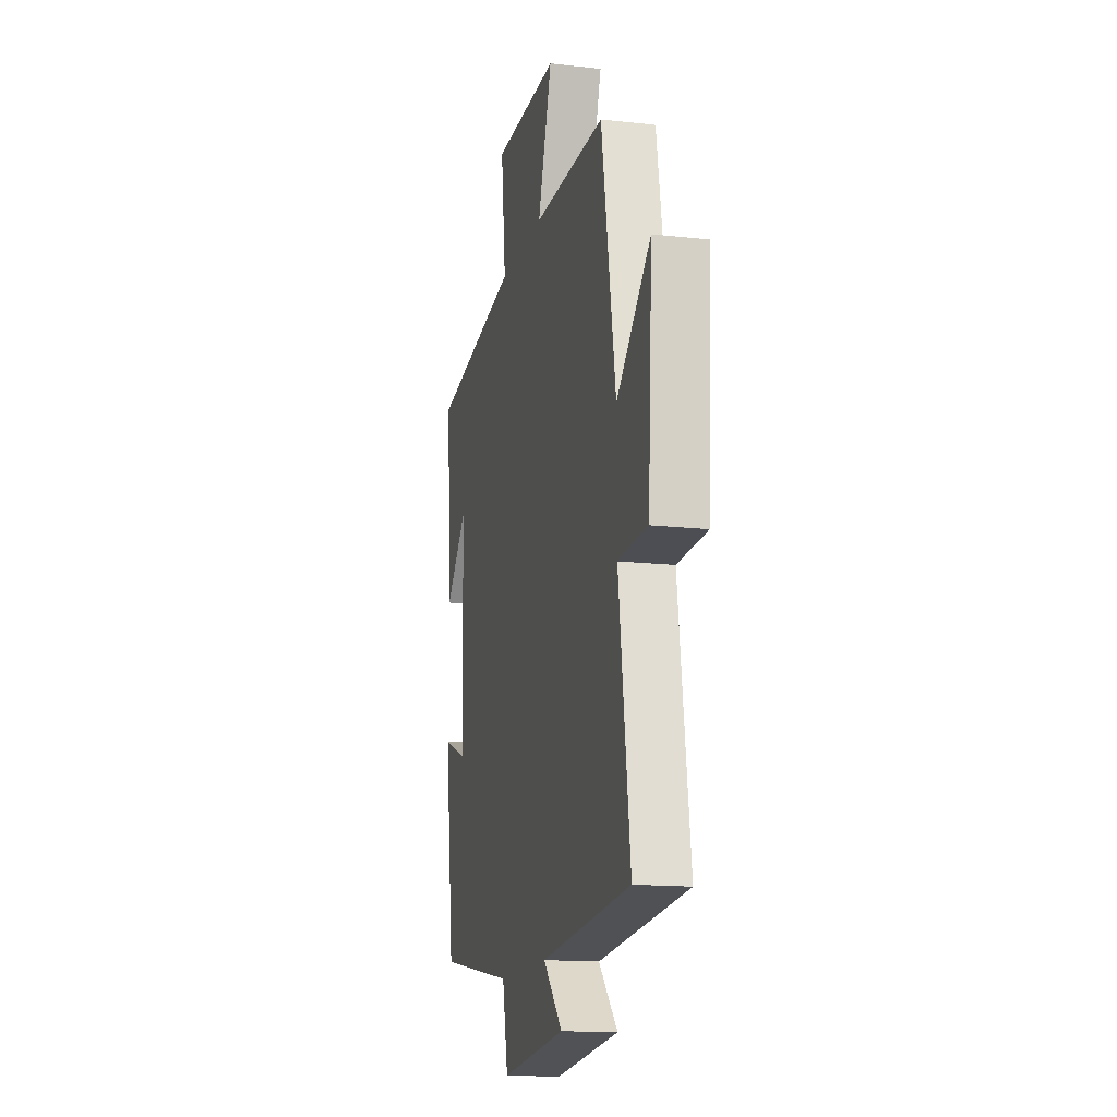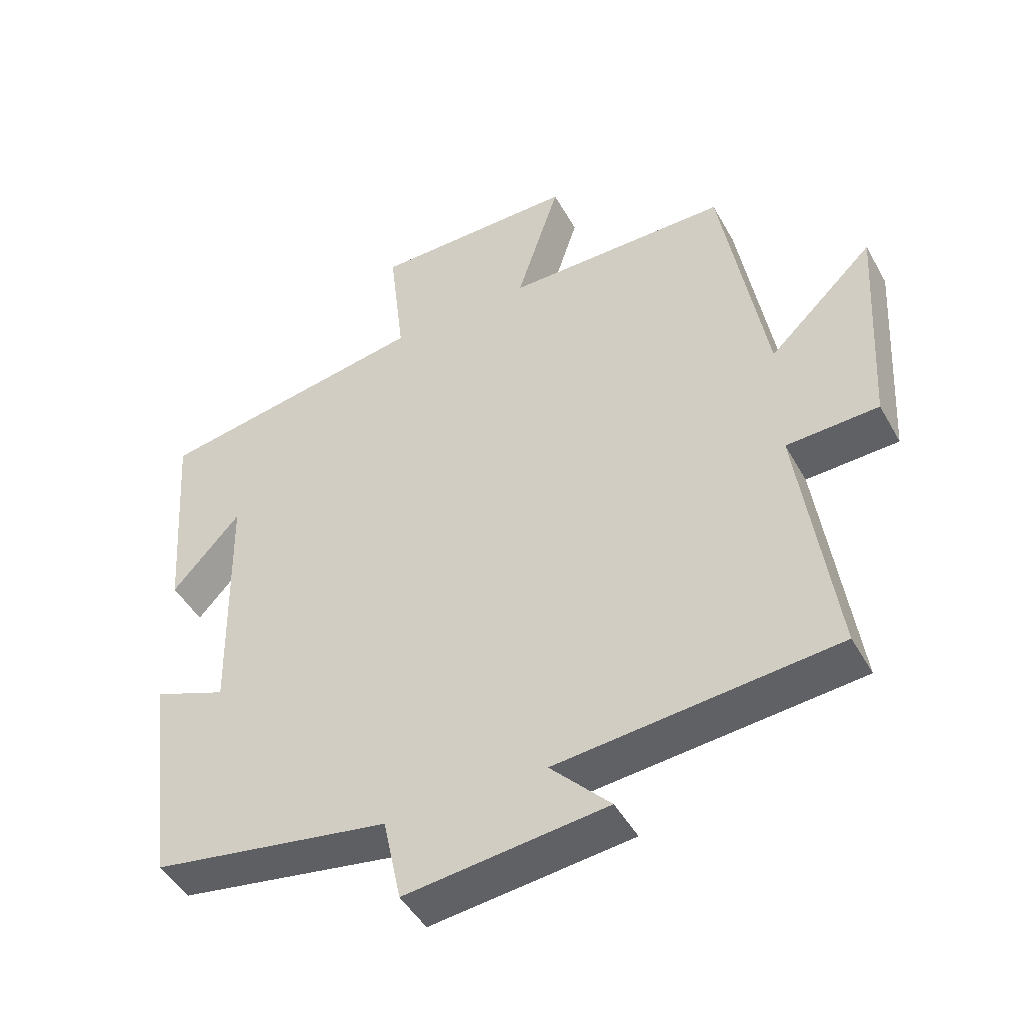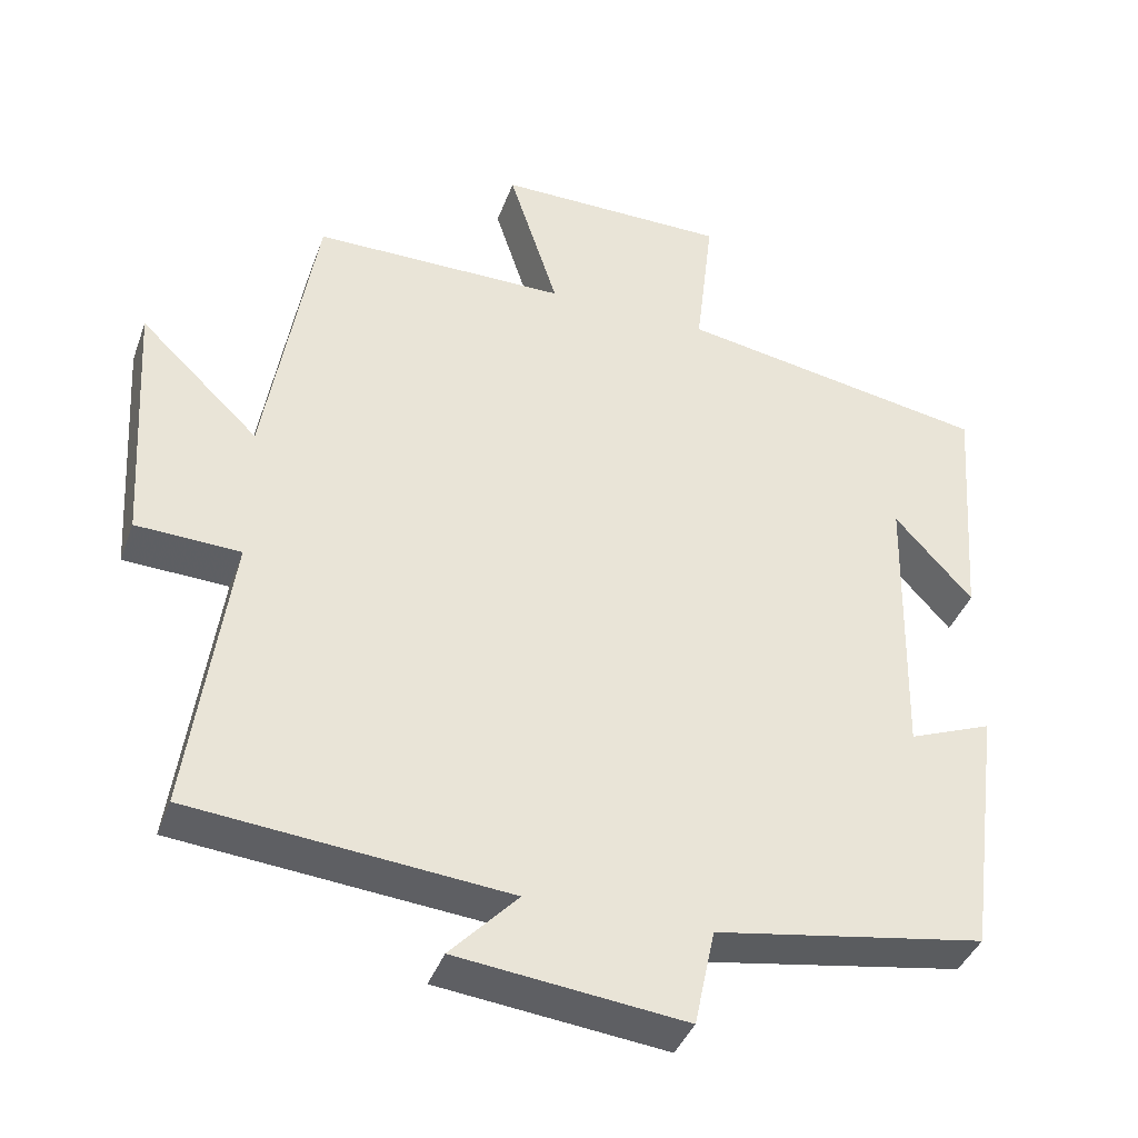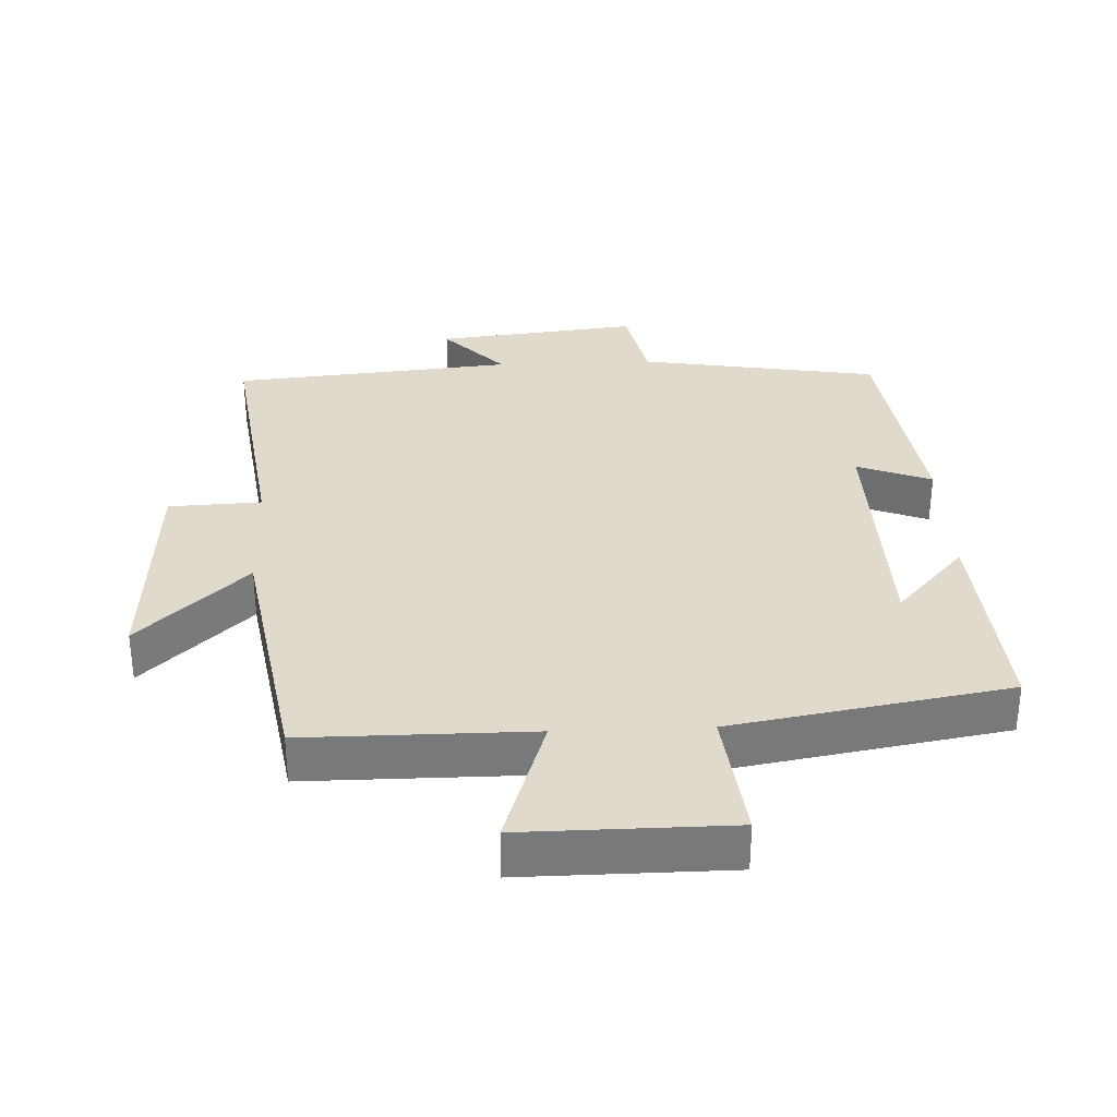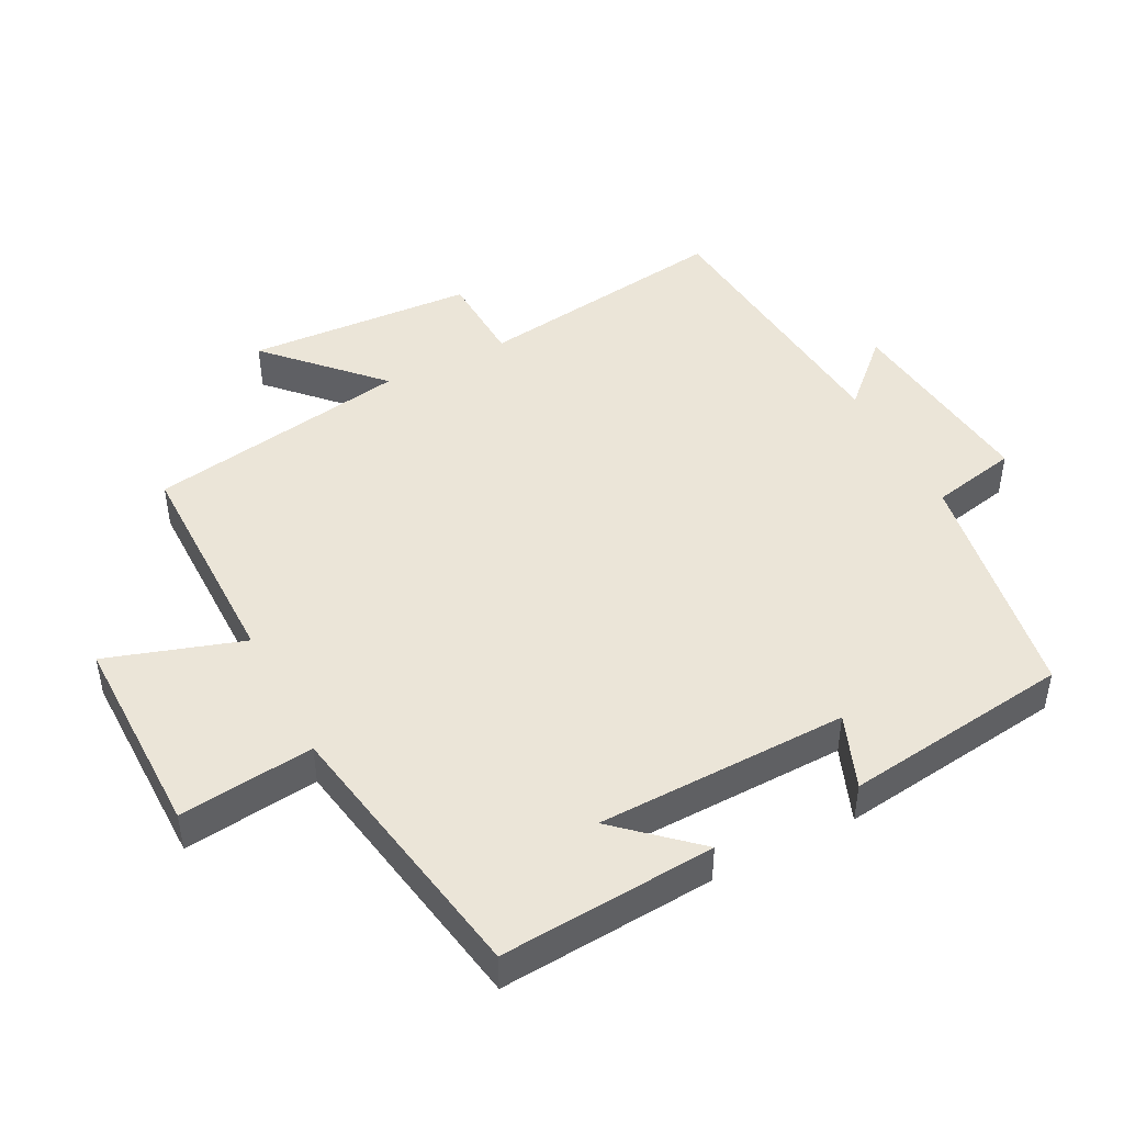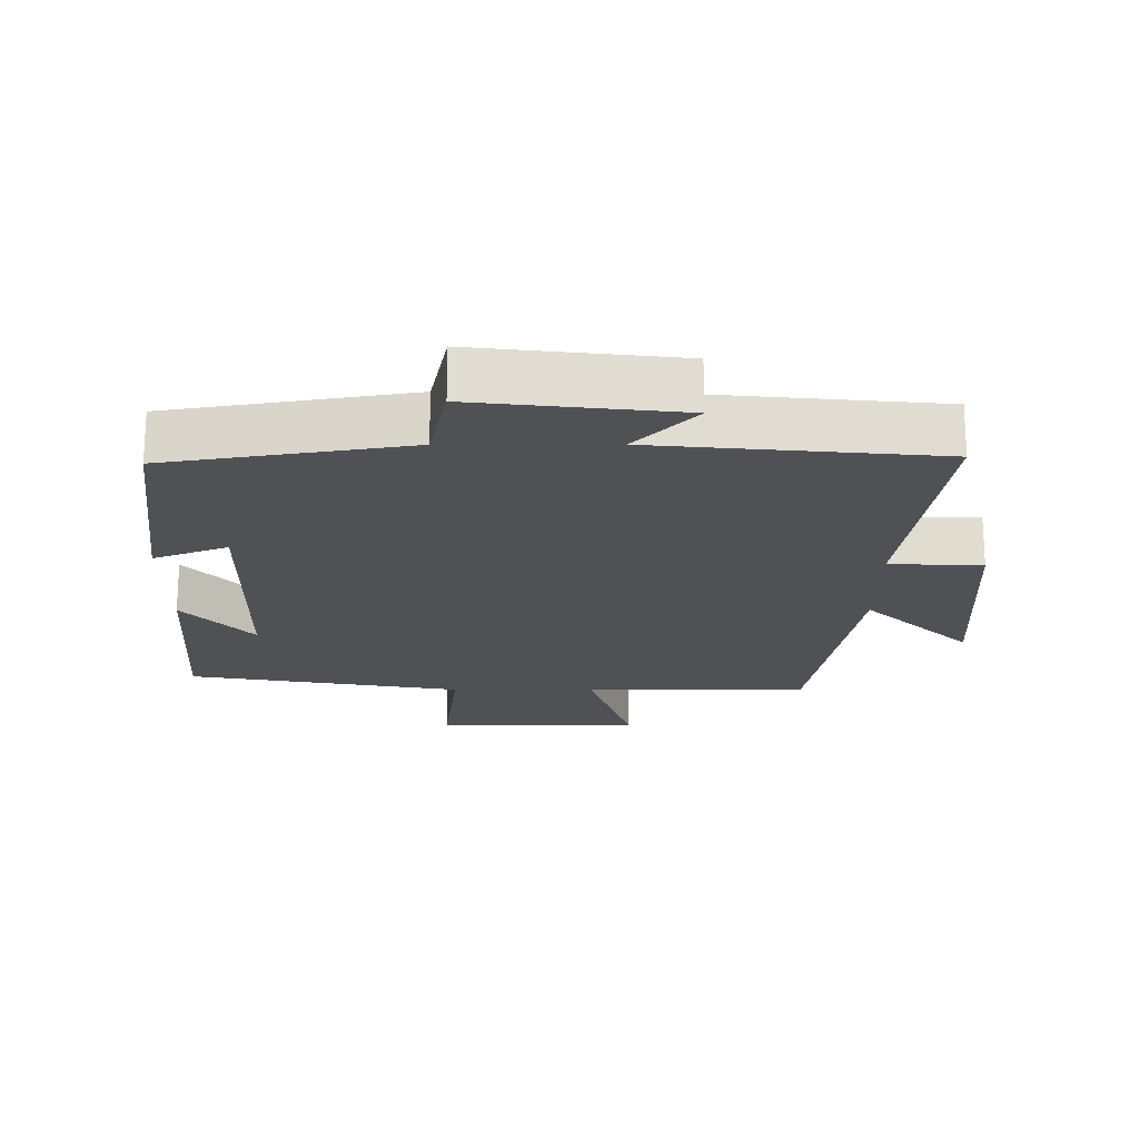
<metadata>
{"format":"obj","ext":"obj","renderer":"f3d","projection":"perspective","resolution":1024,"background":"white","views":[{"elev":-14.9,"azim":-103.6,"up":"+Z"},{"elev":-46.6,"azim":-152.1,"up":"+Z"},{"elev":-39.6,"azim":-19.0,"up":"+Z"},{"elev":32.5,"azim":-2.4,"up":"+Y"},{"elev":46.0,"azim":62.7,"up":"+Y"},{"elev":-20.0,"azim":-179.9,"up":"+Y"}]}
</metadata>
<code>
v 0.456 0.07 -0.441
v 0.101 0.07 -0.5
v 0.074 0.07 -0.628
v -0.226 0.07 -0.594
v -0.137 0.07 -0.5
v -0.553 0.07 -0.461
v -0.5 0.07 -0.081
v -0.637 0.07 -0.075
v -0.657 0.07 0.261
v -0.5 0.07 0.111
v -0.434 0.07 0.5
v -0.1 0.07 0.5
v -0.165 0.07 0.701
v 0.139 0.07 0.699
v 0.116 0.07 0.5
v 0.523 0.07 0.429
v 0.5 0.07 0.111
v 0.398 0.07 0.224
v 0.39 0.07 -0.148
v 0.5 0.07 -0.105
v 0.456 0 -0.441
v 0.101 0 -0.5
v 0.074 0 -0.628
v -0.226 0 -0.594
v -0.137 0 -0.5
v -0.553 0 -0.461
v -0.5 0 -0.081
v -0.637 0 -0.075
v -0.657 0 0.261
v -0.5 0 0.111
v -0.434 0 0.5
v -0.1 0 0.5
v -0.165 0 0.701
v 0.139 0 0.699
v 0.116 0 0.5
v 0.523 0 0.429
v 0.5 0 0.111
v 0.398 0 0.224
v 0.39 0 -0.148
v 0.5 0 -0.105
f 19 20 1 2
f 18 19 2
f 16 17 18
f 15 16 18
f 15 18 2
f 12 13 14 15
f 12 15 2 3
f 10 11 12 3
f 7 8 9 10
f 7 10 3
f 5 6 7
f 5 7 3
f 3 4 5
f 22 21 40 39
f 22 39 38
f 38 37 36
f 38 36 35
f 22 38 35
f 35 34 33 32
f 23 22 35 32
f 23 32 31 30
f 30 29 28 27
f 23 30 27
f 27 26 25
f 23 27 25
f 25 24 23
f 1 21 22 2
f 2 22 23 3
f 3 23 24 4
f 4 24 25 5
f 5 25 26 6
f 6 26 27 7
f 7 27 28 8
f 8 28 29 9
f 9 29 30 10
f 10 30 31 11
f 11 31 32 12
f 12 32 33 13
f 13 33 34 14
f 14 34 35 15
f 15 35 36 16
f 16 36 37 17
f 17 37 38 18
f 18 38 39 19
f 19 39 40 20
f 20 40 21 1

</code>
